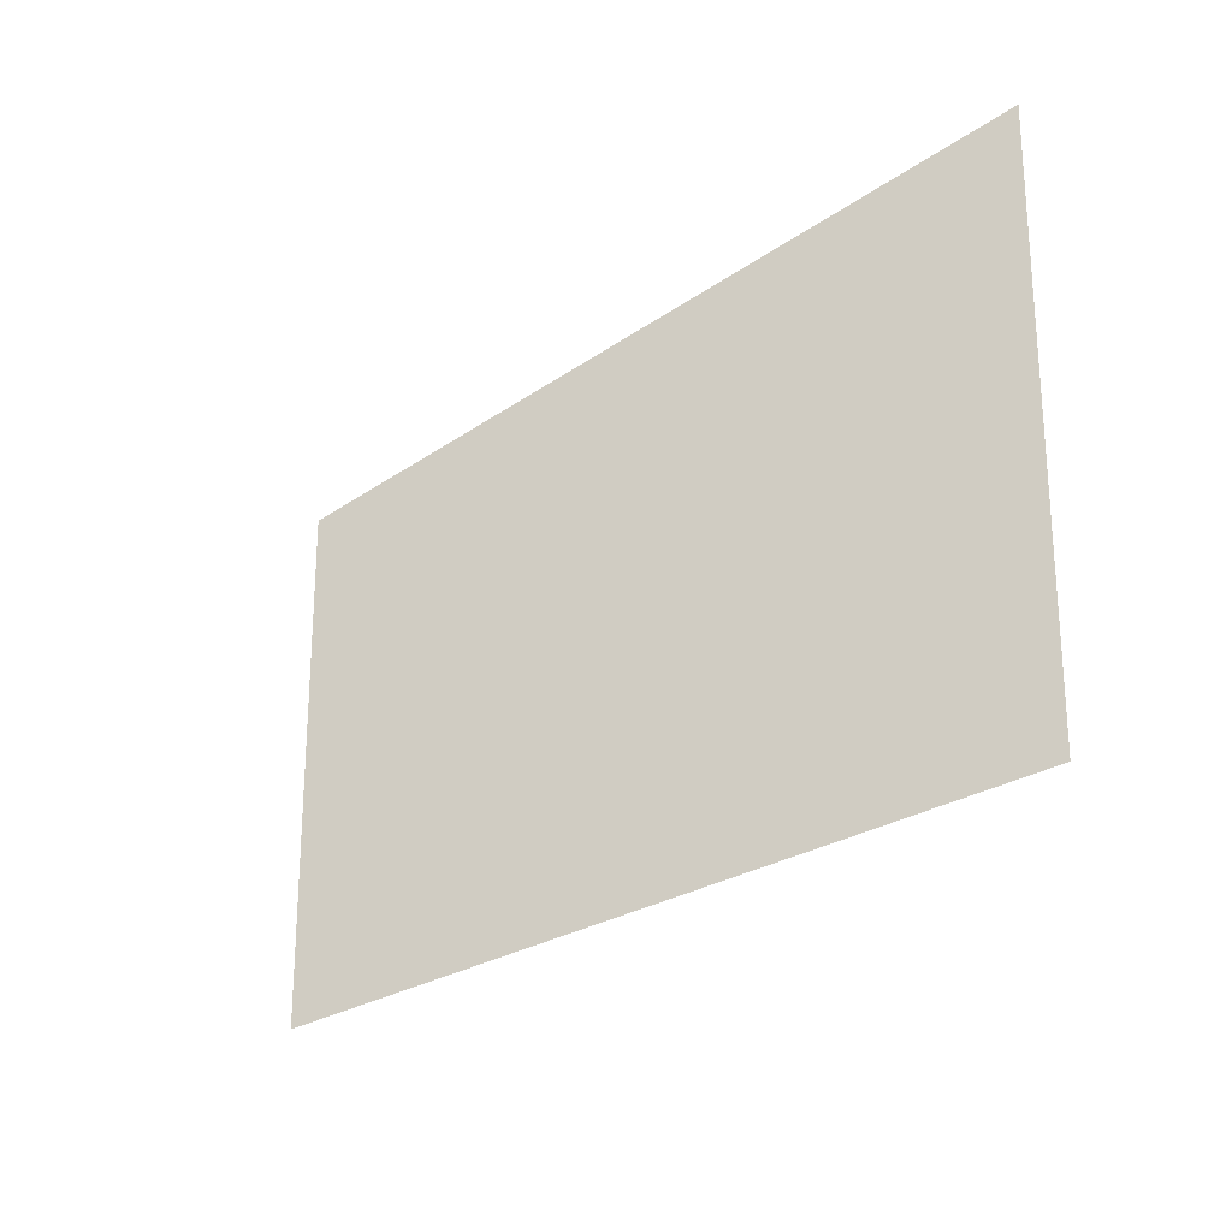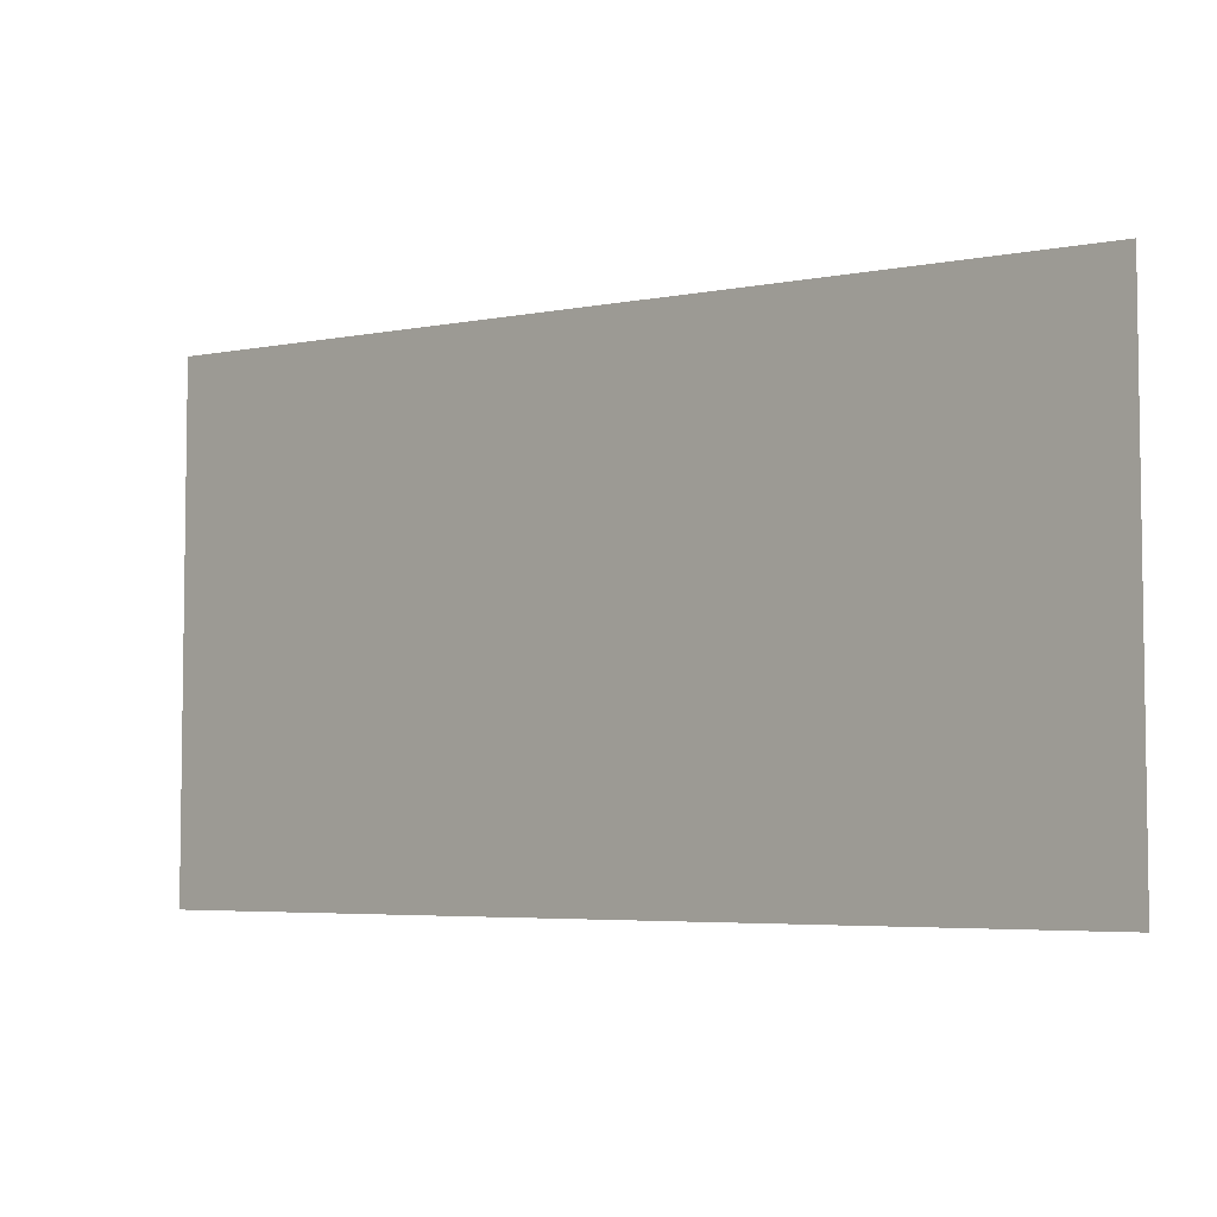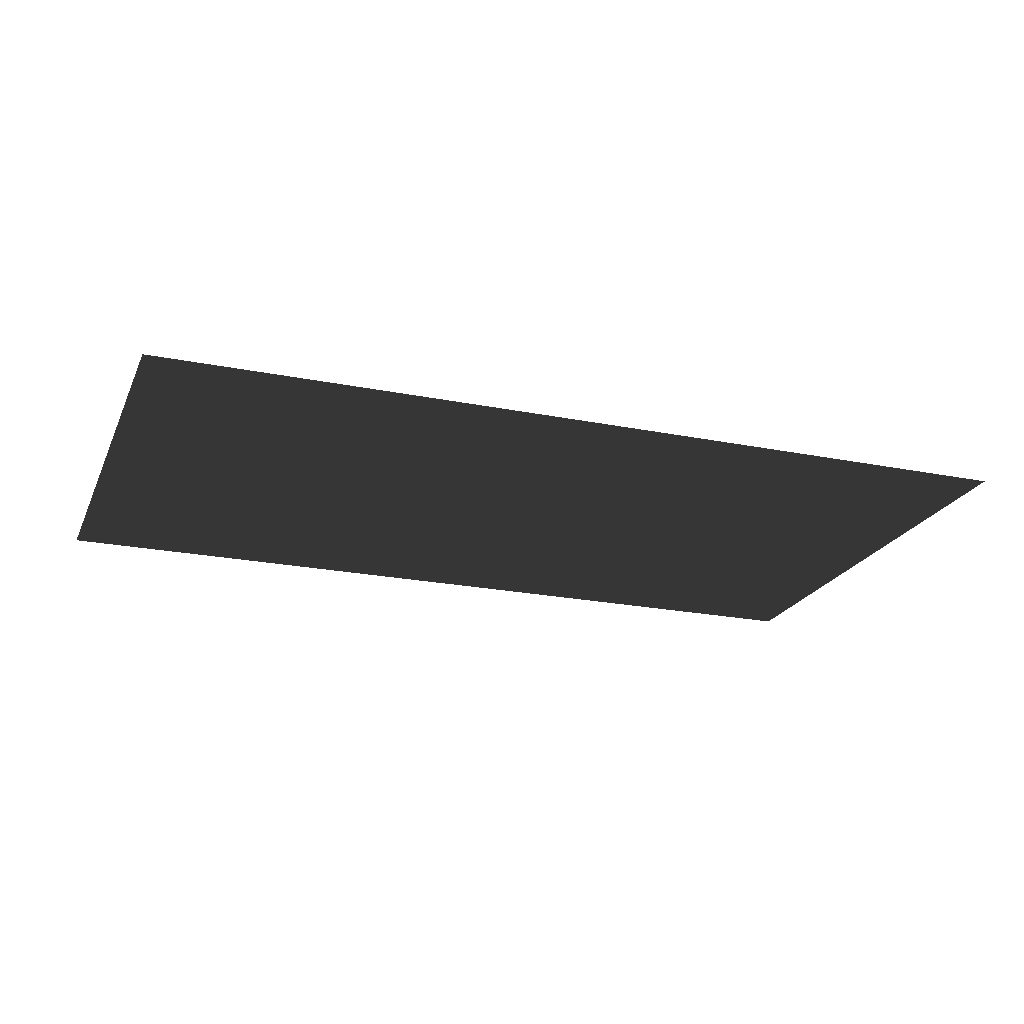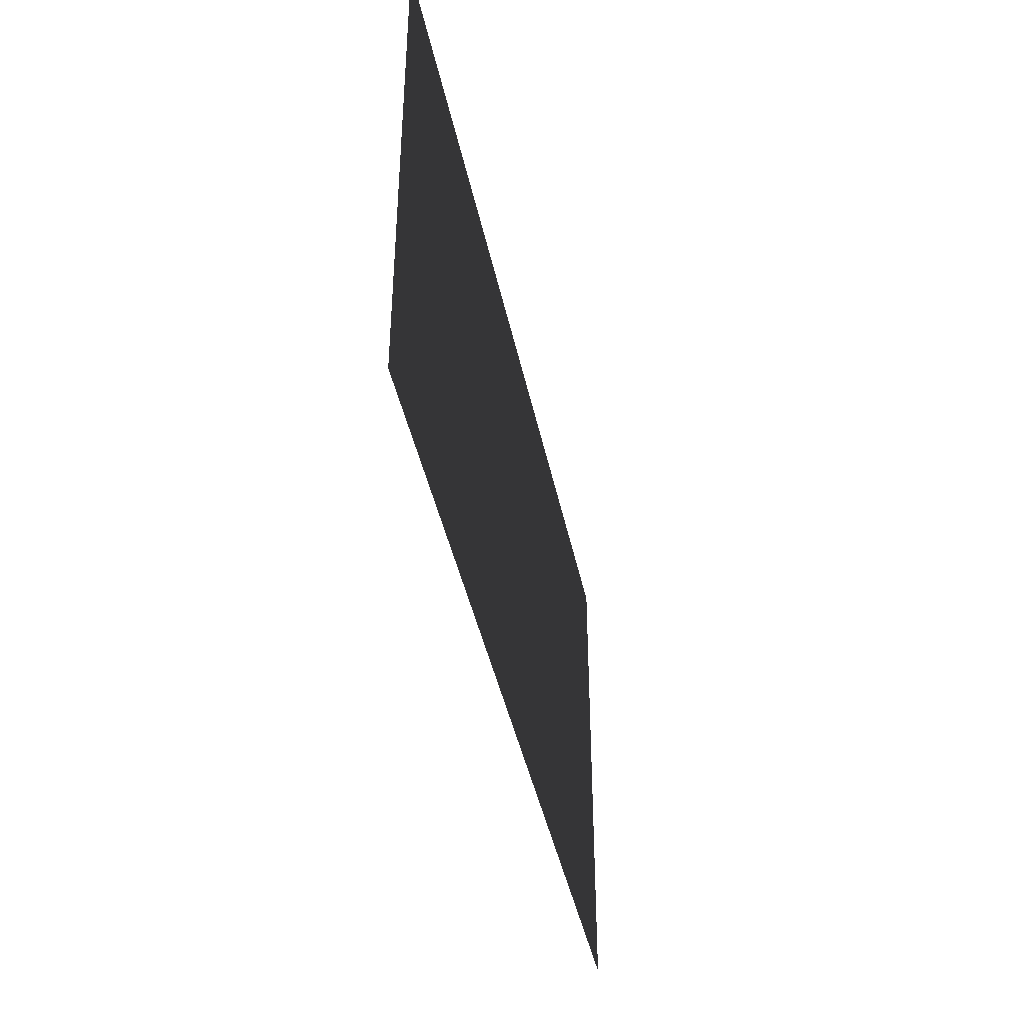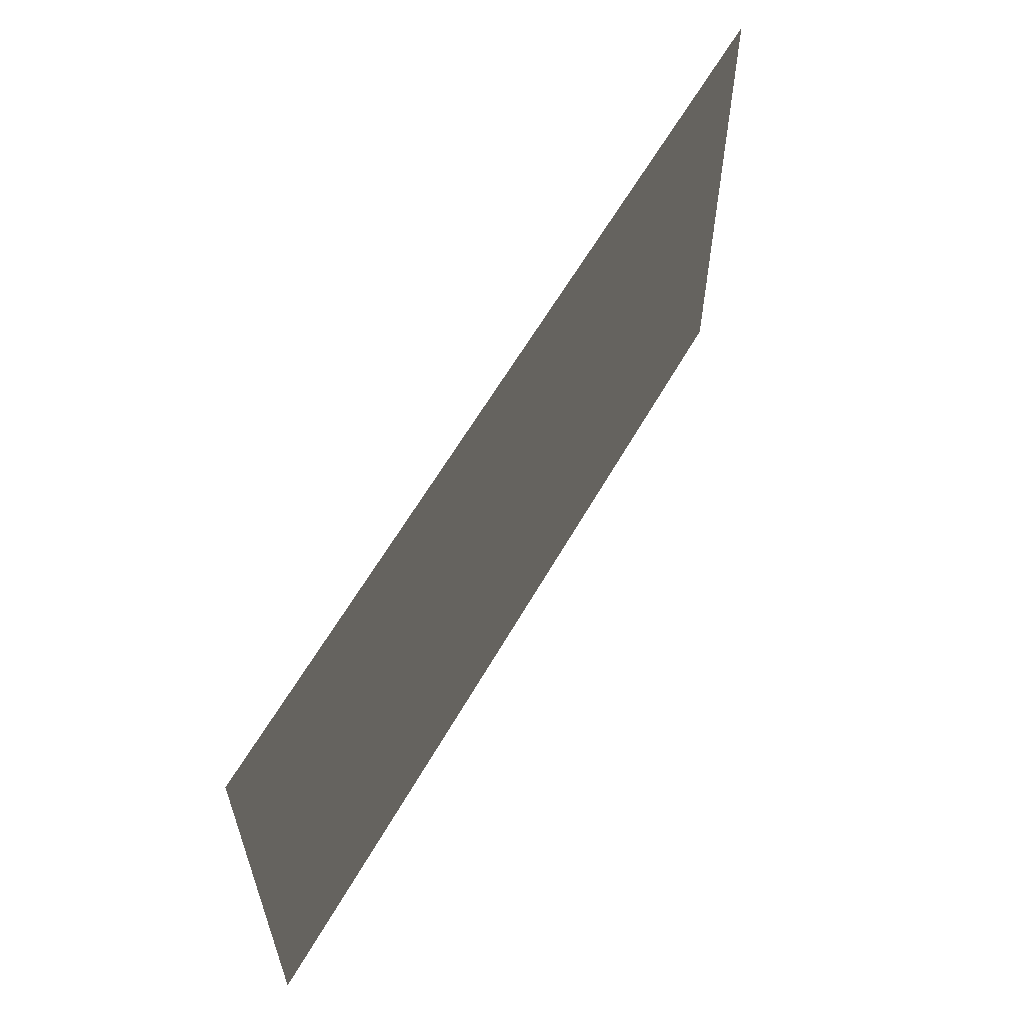
<metadata>
{"format":"obj","ext":"obj","renderer":"f3d","projection":"perspective","resolution":1024,"background":"white","views":[{"elev":-23.8,"azim":49.7,"up":"+Z"},{"elev":-5.0,"azim":-149.5,"up":"+Z"},{"elev":-21.9,"azim":-19.5,"up":"+Y"},{"elev":-41.8,"azim":101.6,"up":"+Z"},{"elev":59.9,"azim":-60.6,"up":"+Z"}]}
</metadata>
<code>
v -10 0 -5.626
v 10 0 -5.626
v -10 0 5.626
v 10 0 5.626
g obj_2839002
f 3 4 2 1

</code>
